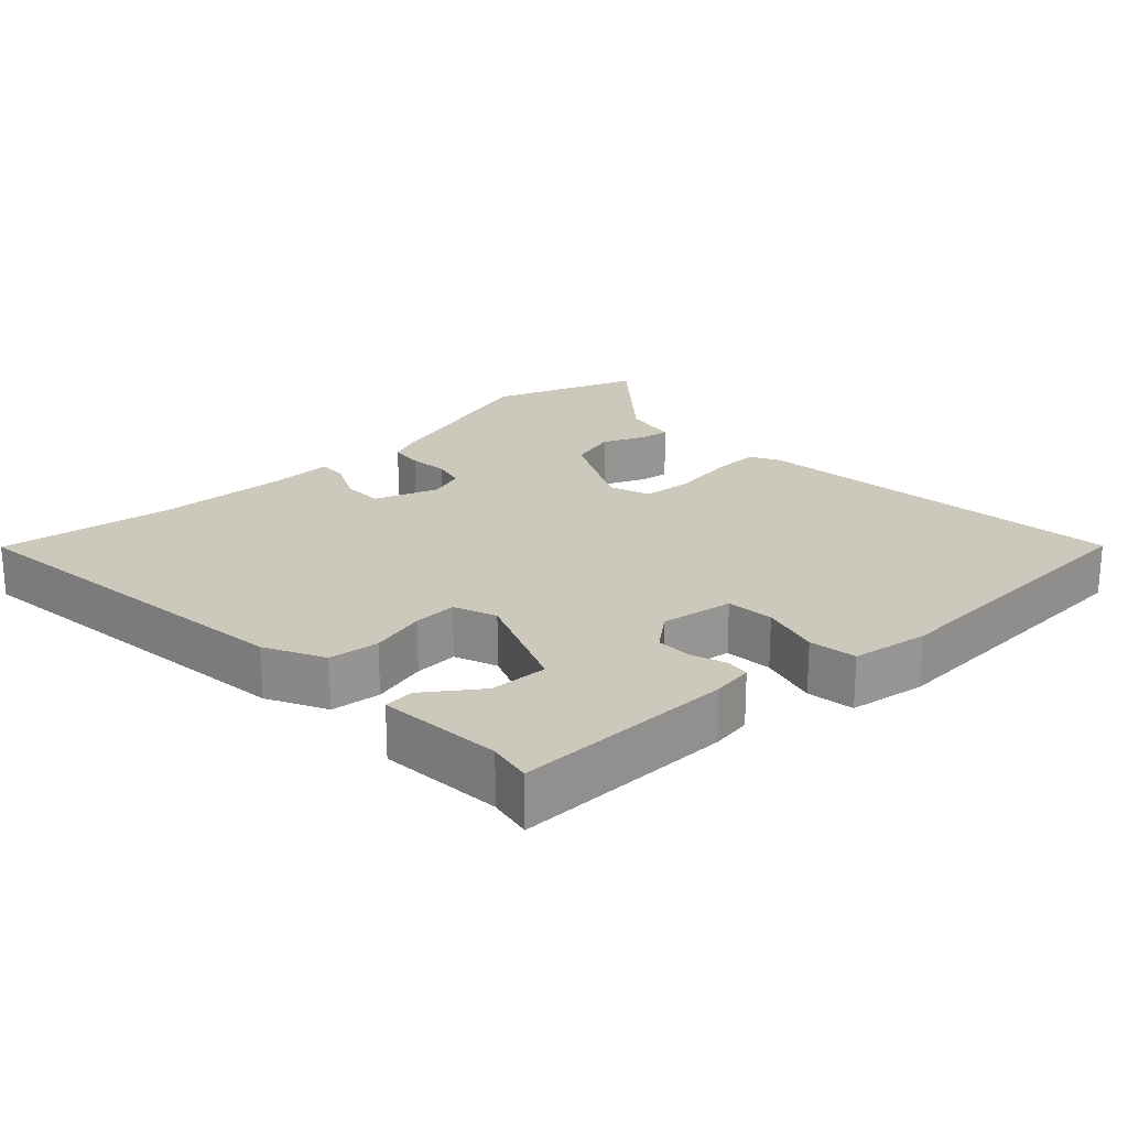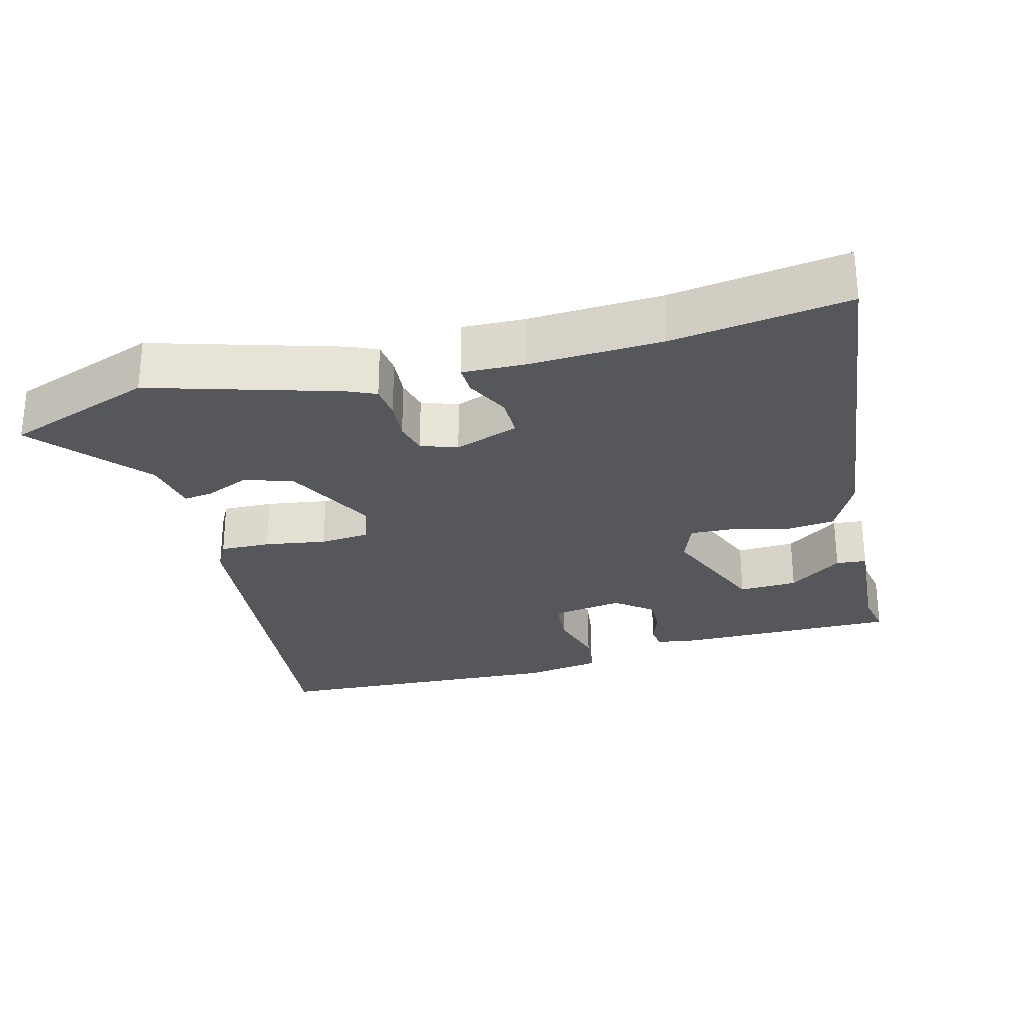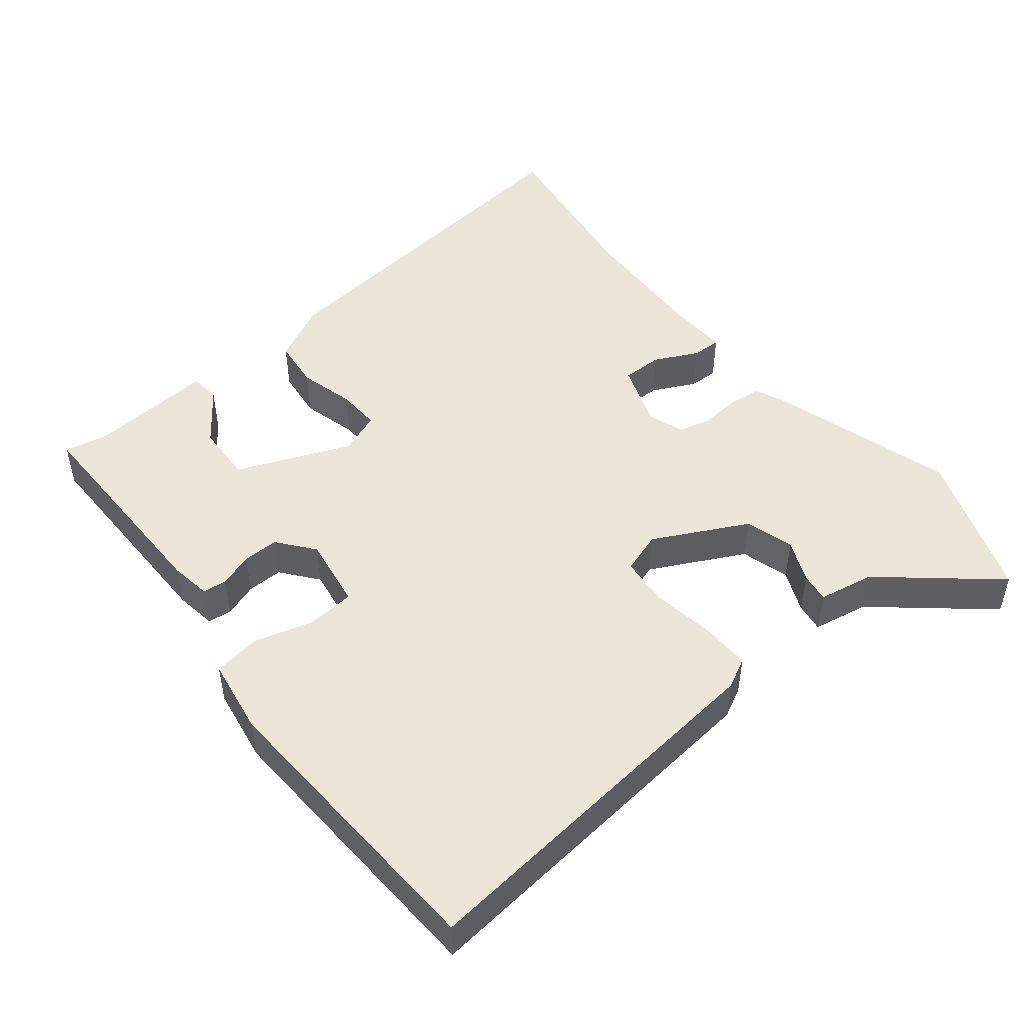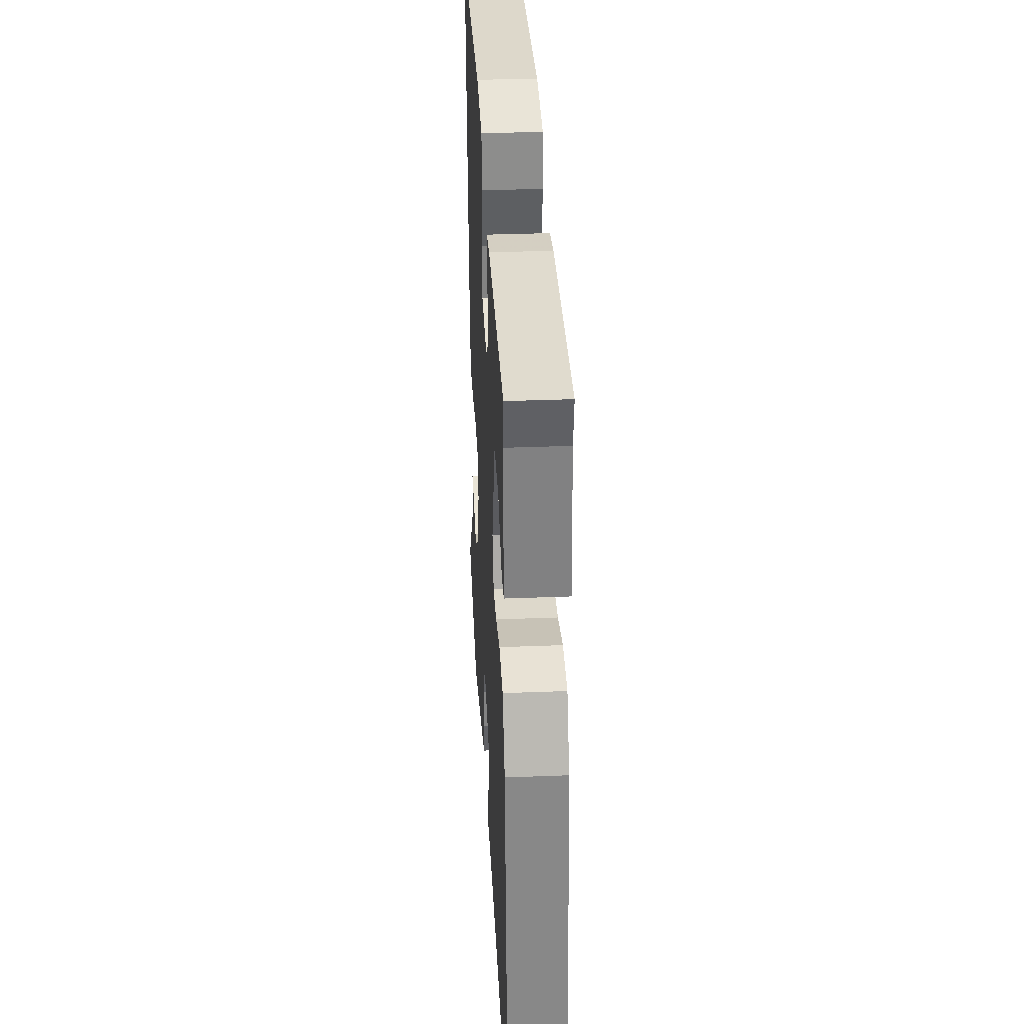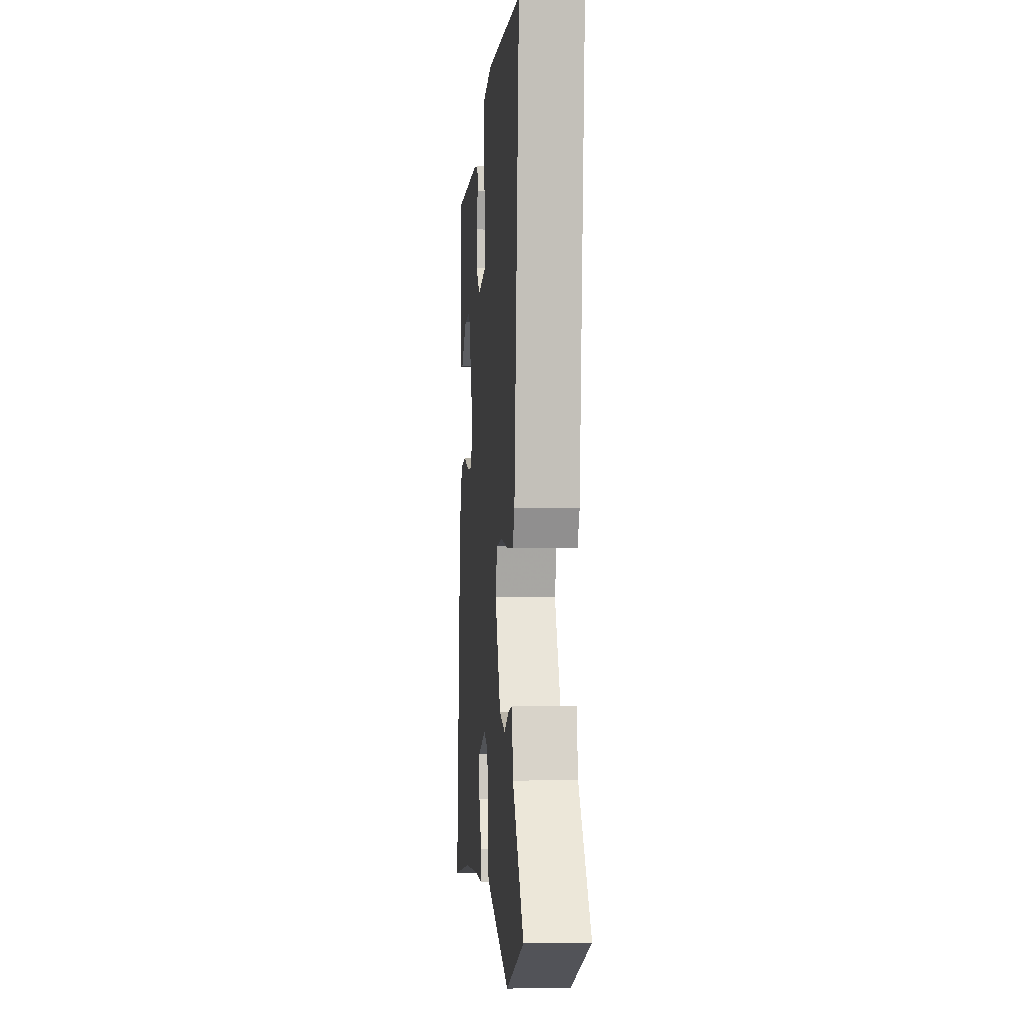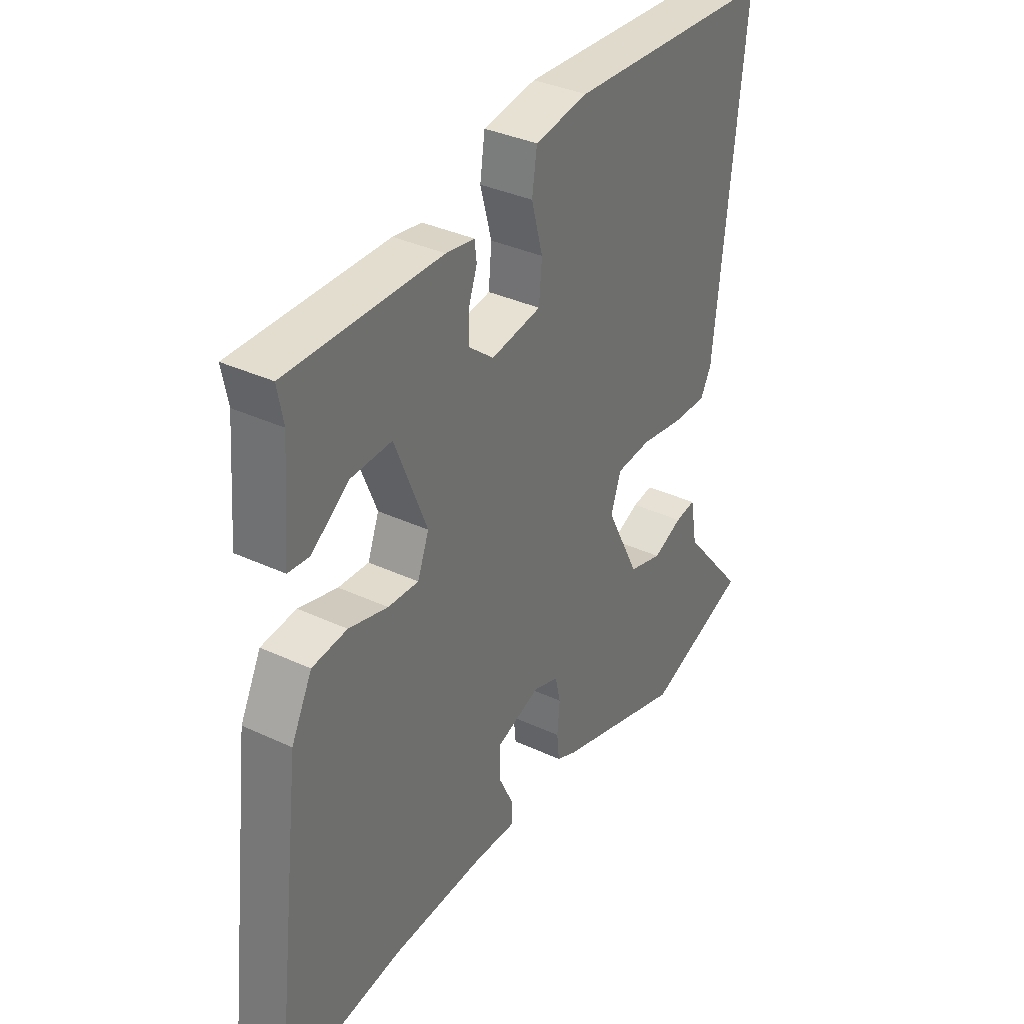
<metadata>
{"format":"obj","ext":"obj","renderer":"f3d","projection":"perspective","resolution":1024,"background":"white","views":[{"elev":22.1,"azim":-43.1,"up":"+Y"},{"elev":-27.3,"azim":-165.0,"up":"+Y"},{"elev":48.6,"azim":51.4,"up":"+Y"},{"elev":34.3,"azim":-93.0,"up":"+Z"},{"elev":-2.8,"azim":85.4,"up":"+Z"},{"elev":35.3,"azim":-58.2,"up":"+Z"}]}
</metadata>
<code>
v -0.49 0.07 0.476
v -0.178 0.07 0.473
v -0.12 0.07 0.464
v -0.116 0.07 0.43
v -0.133 0.07 0.382
v -0.134 0.07 0.331
v -0.083 0.07 0.29
v 0.019 0.07 0.306
v 0.025 0.07 0.373
v 0.002 0.07 0.457
v 0.012 0.07 0.524
v 0.12 0.07 0.541
v 0.541 0.07 0.518
v 0.482 0.07 -0.019
v 0.46 0.07 -0.061
v 0.389 0.07 -0.059
v 0.302 0.07 -0.045
v 0.231 0.07 -0.051
v 0.211 0.07 -0.11
v 0.278 0.07 -0.243
v 0.347 0.07 -0.263
v 0.407 0.07 -0.237
v 0.449 0.07 -0.231
v 0.463 0.07 -0.31
v 0.594 0.07 -0.466
v 0.384 0.07 -0.542
v 0.121 0.07 -0.462
v 0.081 0.07 -0.444
v 0.076 0.07 -0.397
v 0.081 0.07 -0.34
v 0.07 0.07 -0.294
v 0.019 0.07 -0.276
v -0.072 0.07 -0.308
v -0.072 0.07 -0.366
v -0.042 0.07 -0.428
v -0.041 0.07 -0.469
v -0.129 0.07 -0.466
v -0.316 0.07 -0.474
v -0.564 0.07 -0.509
v -0.502 0.07 0.005
v -0.46 0.07 0.088
v -0.389 0.07 0.096
v -0.31 0.07 0.075
v -0.248 0.07 0.072
v -0.225 0.07 0.132
v -0.29 0.07 0.292
v -0.373 0.07 0.289
v -0.449 0.07 0.234
v -0.492 0.07 0.238
v -0.478 0.07 0.414
v -0.49 0 0.476
v -0.178 0 0.473
v -0.12 0 0.464
v -0.116 0 0.43
v -0.133 0 0.382
v -0.134 0 0.331
v -0.083 0 0.29
v 0.019 0 0.306
v 0.025 0 0.373
v 0.002 0 0.457
v 0.012 0 0.524
v 0.12 0 0.541
v 0.541 0 0.518
v 0.482 0 -0.019
v 0.46 0 -0.061
v 0.389 0 -0.059
v 0.302 0 -0.045
v 0.231 0 -0.051
v 0.211 0 -0.11
v 0.278 0 -0.243
v 0.347 0 -0.263
v 0.407 0 -0.237
v 0.449 0 -0.231
v 0.463 0 -0.31
v 0.594 0 -0.466
v 0.384 0 -0.542
v 0.121 0 -0.462
v 0.081 0 -0.444
v 0.076 0 -0.397
v 0.081 0 -0.34
v 0.07 0 -0.294
v 0.019 0 -0.276
v -0.072 0 -0.308
v -0.072 0 -0.366
v -0.042 0 -0.428
v -0.041 0 -0.469
v -0.129 0 -0.466
v -0.316 0 -0.474
v -0.564 0 -0.509
v -0.502 0 0.005
v -0.46 0 0.088
v -0.389 0 0.096
v -0.31 0 0.075
v -0.248 0 0.072
v -0.225 0 0.132
v -0.29 0 0.292
v -0.373 0 0.289
v -0.449 0 0.234
v -0.492 0 0.238
v -0.478 0 0.414
f 47 48 49 50
f 46 47 50 1
f 40 41 42 43
f 38 39 40 43
f 37 38 43 44
f 34 35 36 37
f 33 34 37 44
f 32 33 44 45
f 27 28 29 30
f 27 30 31
f 24 25 26 27
f 24 27 31
f 21 22 23 24
f 20 21 24 31
f 19 20 31 32
f 14 15 16 17
f 14 17 18
f 13 14 18
f 12 13 18
f 9 10 11 12
f 8 9 12 18
f 7 8 18 19
f 2 3 4 5
f 46 1 2 5
f 46 5 6
f 19 32 45 46
f 6 7 19 46
f 100 99 98 97
f 51 100 97 96
f 93 92 91 90
f 93 90 89 88
f 94 93 88 87
f 87 86 85 84
f 94 87 84 83
f 95 94 83 82
f 80 79 78 77
f 81 80 77
f 77 76 75 74
f 81 77 74
f 74 73 72 71
f 81 74 71 70
f 82 81 70 69
f 67 66 65 64
f 68 67 64
f 68 64 63
f 68 63 62
f 62 61 60 59
f 68 62 59 58
f 69 68 58 57
f 55 54 53 52
f 55 52 51 96
f 56 55 96
f 96 95 82 69
f 96 69 57 56
f 1 51 52 2
f 2 52 53 3
f 3 53 54 4
f 4 54 55 5
f 5 55 56 6
f 6 56 57 7
f 7 57 58 8
f 8 58 59 9
f 9 59 60 10
f 10 60 61 11
f 11 61 62 12
f 12 62 63 13
f 13 63 64 14
f 14 64 65 15
f 15 65 66 16
f 16 66 67 17
f 17 67 68 18
f 18 68 69 19
f 19 69 70 20
f 20 70 71 21
f 21 71 72 22
f 22 72 73 23
f 23 73 74 24
f 24 74 75 25
f 25 75 76 26
f 26 76 77 27
f 27 77 78 28
f 28 78 79 29
f 29 79 80 30
f 30 80 81 31
f 31 81 82 32
f 32 82 83 33
f 33 83 84 34
f 34 84 85 35
f 35 85 86 36
f 36 86 87 37
f 37 87 88 38
f 38 88 89 39
f 39 89 90 40
f 40 90 91 41
f 41 91 92 42
f 42 92 93 43
f 43 93 94 44
f 44 94 95 45
f 45 95 96 46
f 46 96 97 47
f 47 97 98 48
f 48 98 99 49
f 49 99 100 50
f 50 100 51 1

</code>
